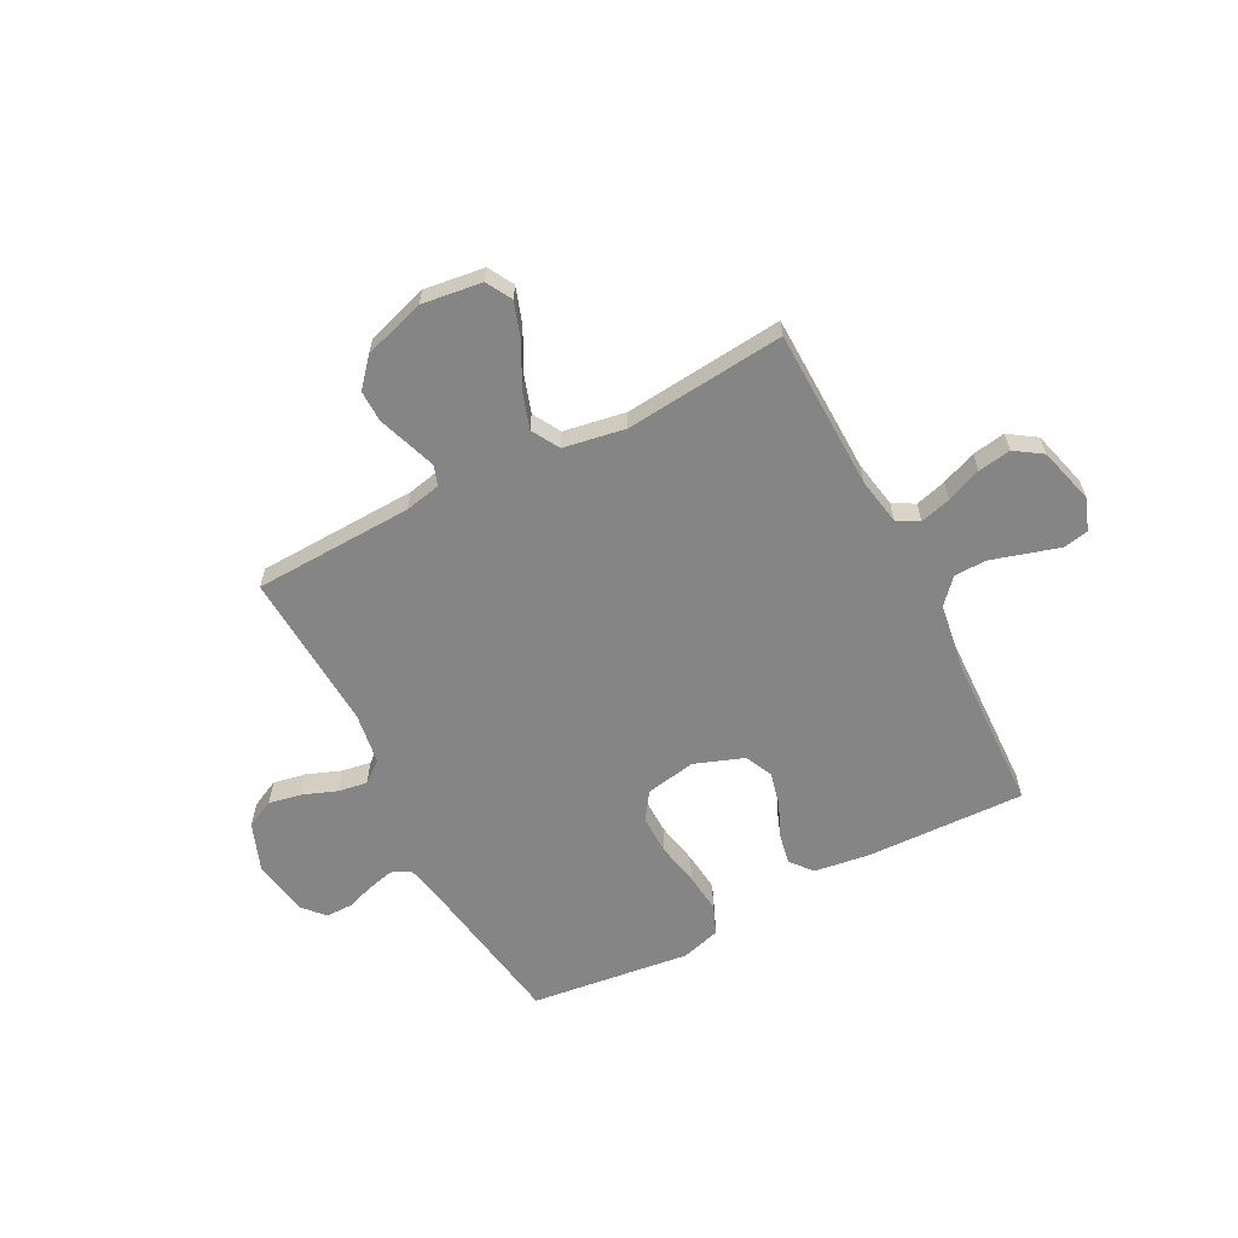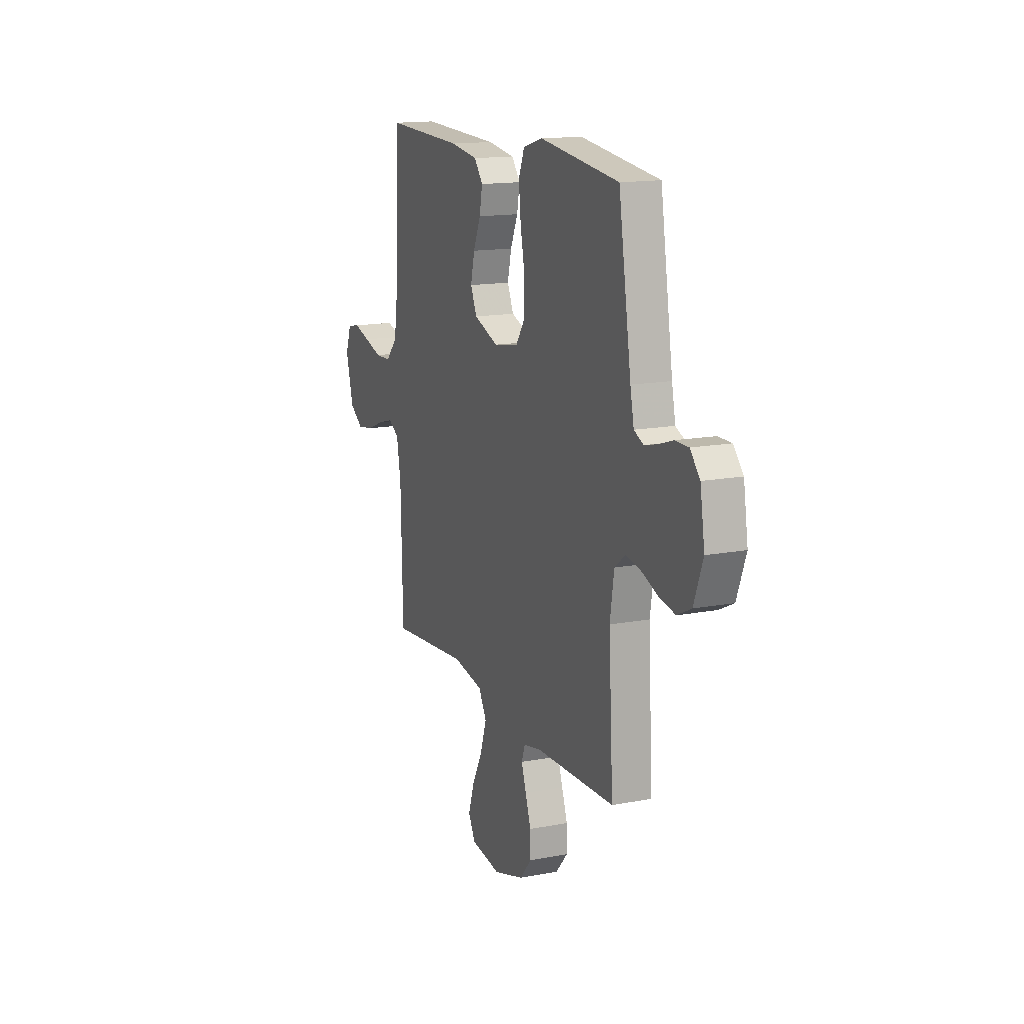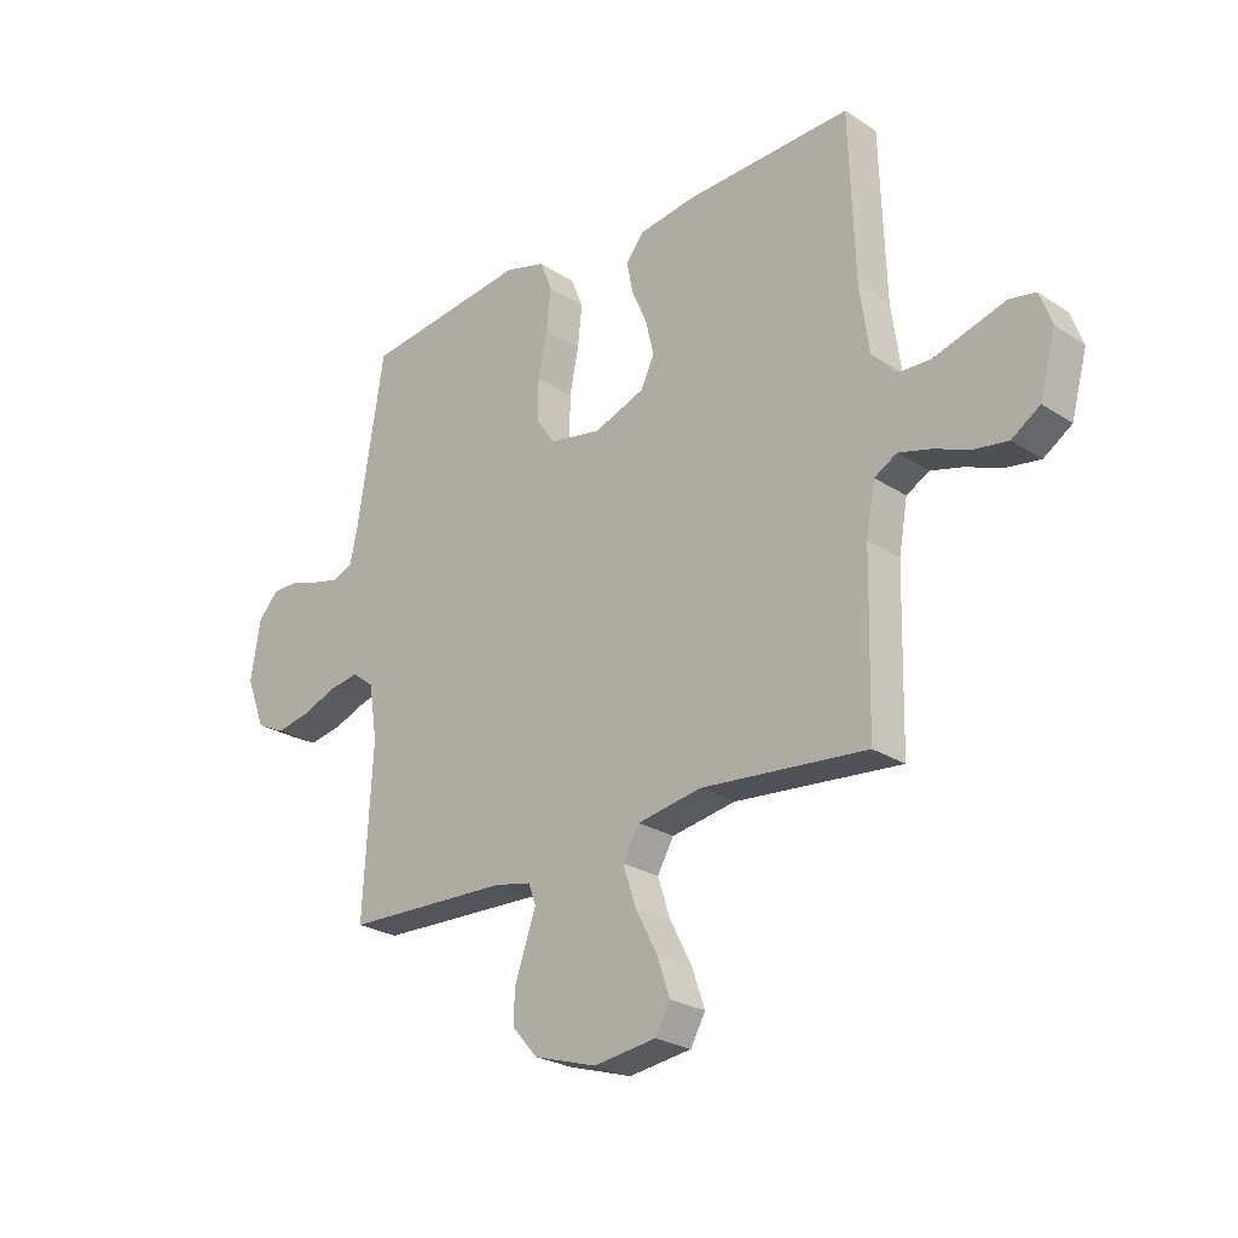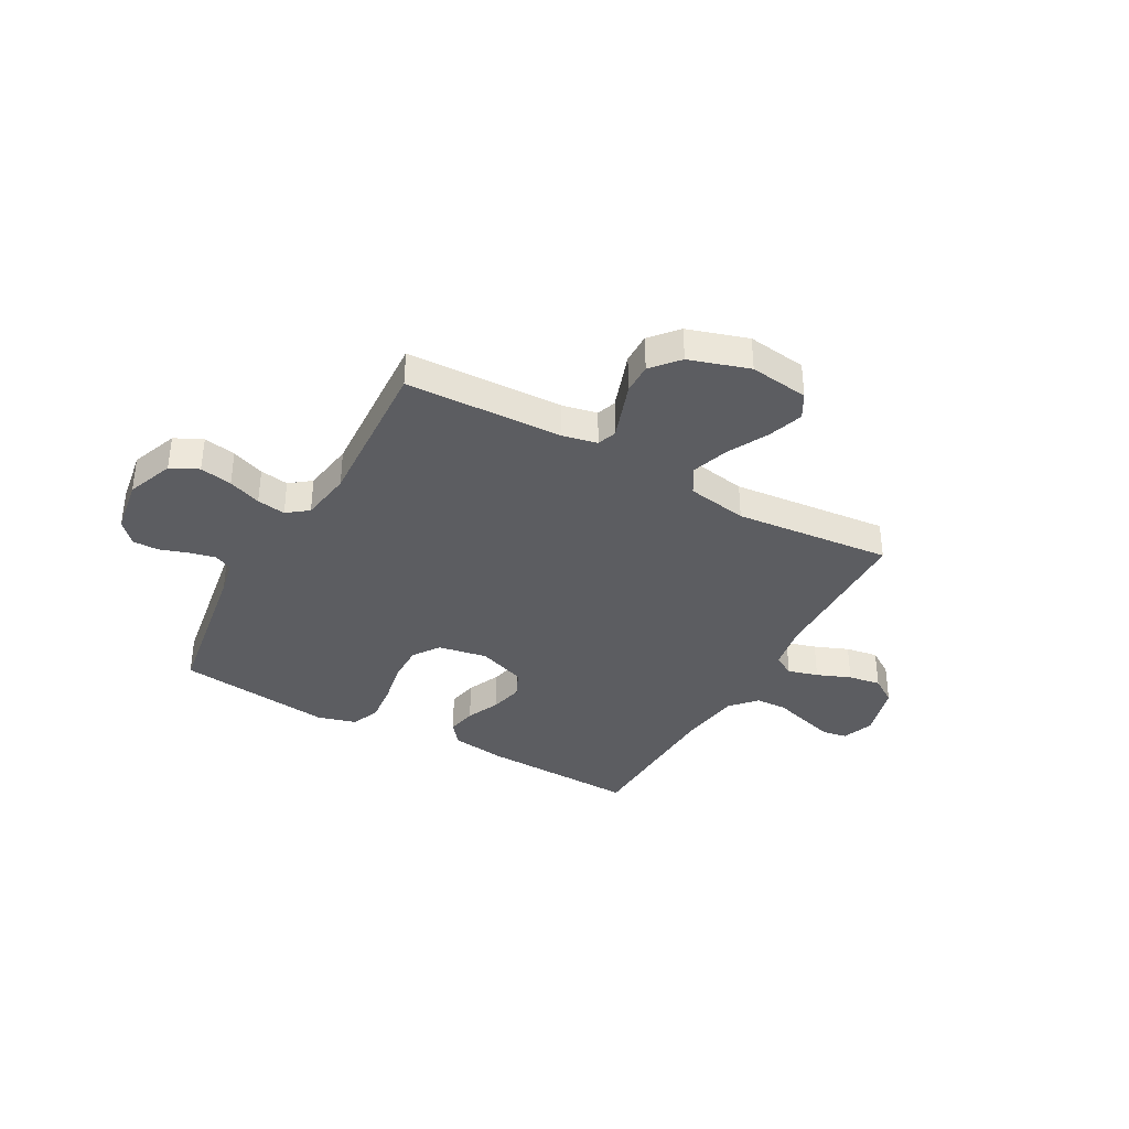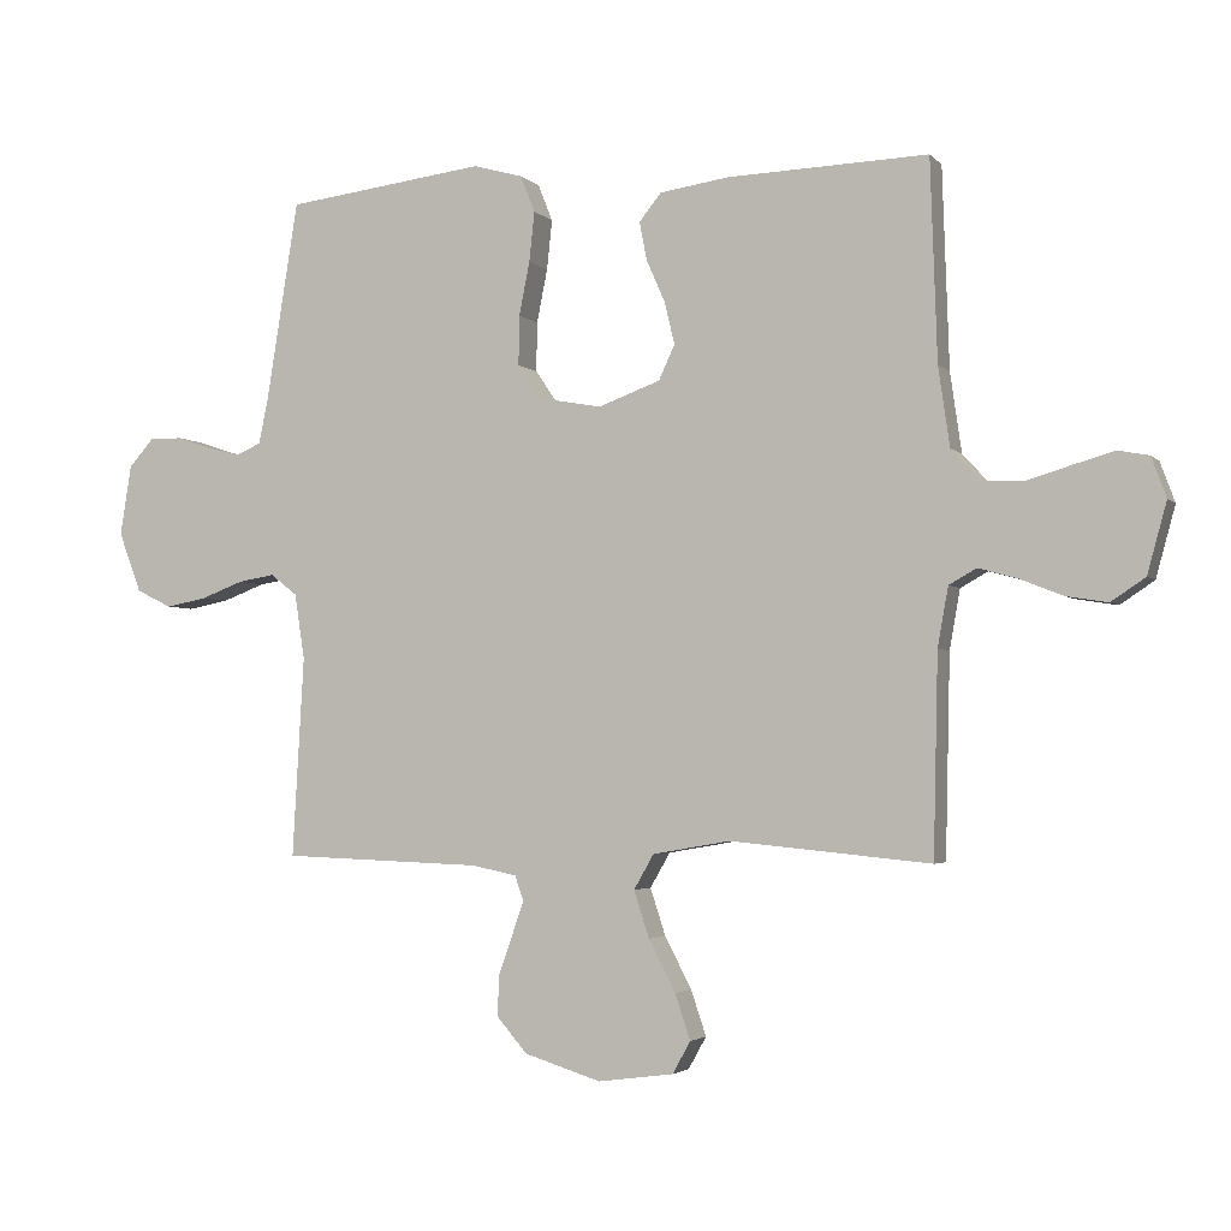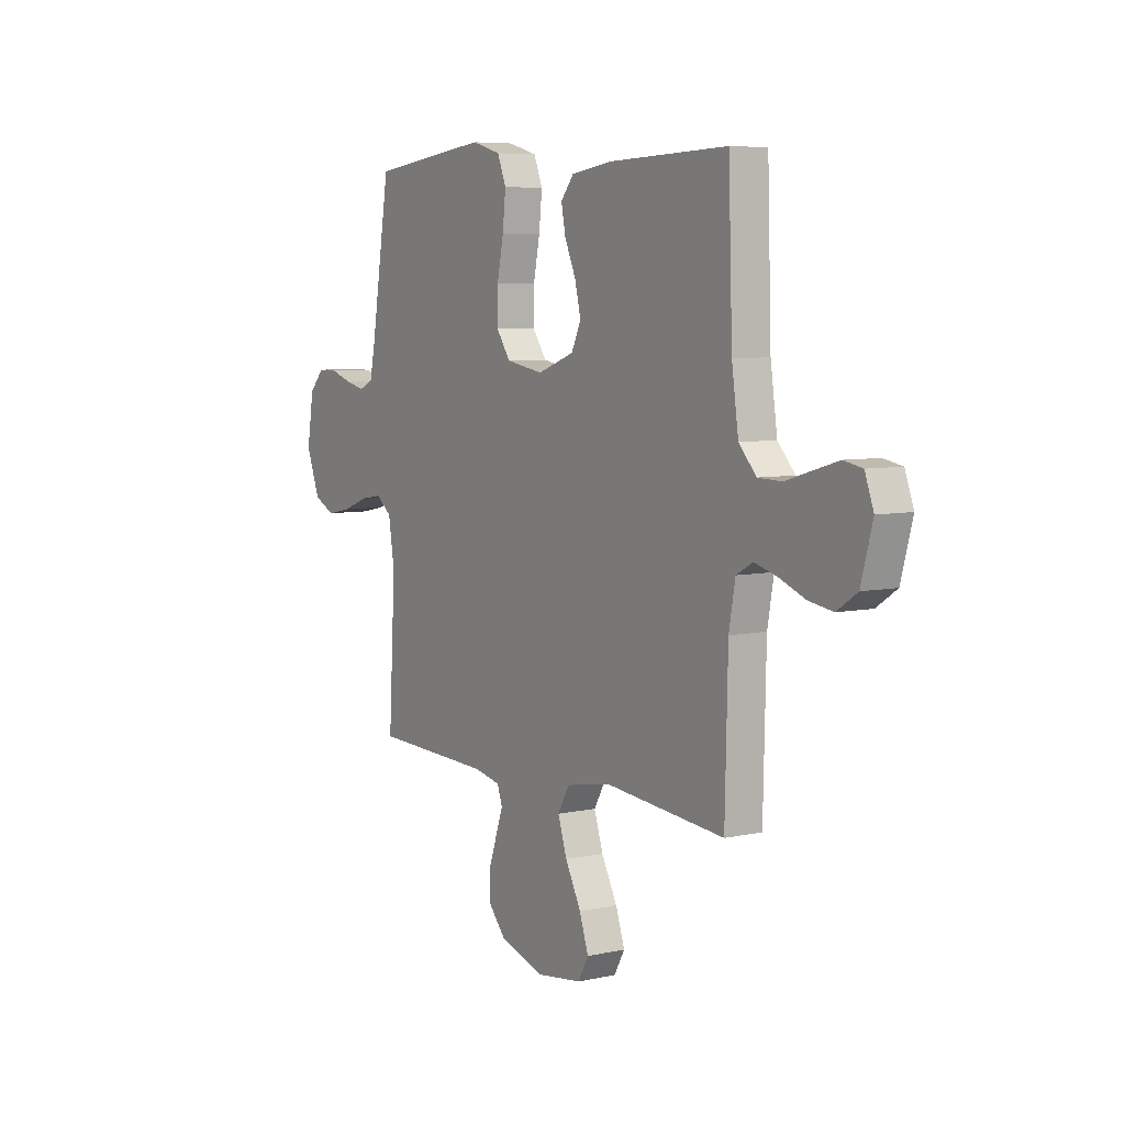
<metadata>
{"format":"obj","ext":"obj","renderer":"f3d","projection":"perspective","resolution":1024,"background":"white","views":[{"elev":-61.8,"azim":-152.5,"up":"+Y"},{"elev":15.0,"azim":67.8,"up":"+Z"},{"elev":-25.3,"azim":-136.1,"up":"+Z"},{"elev":-36.7,"azim":150.9,"up":"+Y"},{"elev":-3.1,"azim":-159.3,"up":"+Z"},{"elev":6.3,"azim":-123.0,"up":"+Z"}]}
</metadata>
<code>
v -0.5 0.07 -0.5
v -0.507 0.07 -0.2
v -0.523 0.07 -0.111
v -0.564 0.07 -0.088
v -0.622 0.07 -0.104
v -0.687 0.07 -0.13
v -0.749 0.07 -0.14
v -0.8 0.07 -0.106
v -0.829 0.07 0
v -0.807 0.07 0.06
v -0.76 0.07 0.069
v -0.698 0.07 0.051
v -0.631 0.07 0.031
v -0.571 0.07 0.033
v -0.527 0.07 0.081
v -0.51 0.07 0.2
v -0.5 0.07 0.5
v -0.2 0.07 0.49
v -0.096 0.07 0.475
v -0.063 0.07 0.434
v -0.074 0.07 0.377
v -0.102 0.07 0.313
v -0.117 0.07 0.25
v -0.093 0.07 0.198
v 0 0.07 0.164
v 0.094 0.07 0.181
v 0.129 0.07 0.232
v 0.128 0.07 0.306
v 0.112 0.07 0.386
v 0.104 0.07 0.461
v 0.126 0.07 0.516
v 0.2 0.07 0.537
v 0.5 0.07 0.5
v 0.548 0.07 0.2
v 0.562 0.07 0.133
v 0.598 0.07 0.117
v 0.647 0.07 0.129
v 0.701 0.07 0.147
v 0.751 0.07 0.147
v 0.788 0.07 0.106
v 0.805 0.07 0
v 0.771 0.07 -0.09
v 0.718 0.07 -0.116
v 0.656 0.07 -0.104
v 0.593 0.07 -0.08
v 0.538 0.07 -0.071
v 0.498 0.07 -0.102
v 0.483 0.07 -0.2
v 0.5 0.07 -0.5
v 0.2 0.07 -0.511
v 0.133 0.07 -0.525
v 0.12 0.07 -0.562
v 0.138 0.07 -0.614
v 0.159 0.07 -0.674
v 0.16 0.07 -0.733
v 0.115 0.07 -0.785
v 0 0.07 -0.821
v -0.113 0.07 -0.806
v -0.14 0.07 -0.758
v -0.117 0.07 -0.69
v -0.077 0.07 -0.613
v -0.054 0.07 -0.543
v -0.084 0.07 -0.491
v -0.2 0.07 -0.471
v -0.5 0 -0.5
v -0.507 0 -0.2
v -0.523 0 -0.111
v -0.564 0 -0.088
v -0.622 0 -0.104
v -0.687 0 -0.13
v -0.749 0 -0.14
v -0.8 0 -0.106
v -0.829 0 0
v -0.807 0 0.06
v -0.76 0 0.069
v -0.698 0 0.051
v -0.631 0 0.031
v -0.571 0 0.033
v -0.527 0 0.081
v -0.51 0 0.2
v -0.5 0 0.5
v -0.2 0 0.49
v -0.096 0 0.475
v -0.063 0 0.434
v -0.074 0 0.377
v -0.102 0 0.313
v -0.117 0 0.25
v -0.093 0 0.198
v 0 0 0.164
v 0.094 0 0.181
v 0.129 0 0.232
v 0.128 0 0.306
v 0.112 0 0.386
v 0.104 0 0.461
v 0.126 0 0.516
v 0.2 0 0.537
v 0.5 0 0.5
v 0.548 0 0.2
v 0.562 0 0.133
v 0.598 0 0.117
v 0.647 0 0.129
v 0.701 0 0.147
v 0.751 0 0.147
v 0.788 0 0.106
v 0.805 0 0
v 0.771 0 -0.09
v 0.718 0 -0.116
v 0.656 0 -0.104
v 0.593 0 -0.08
v 0.538 0 -0.071
v 0.498 0 -0.102
v 0.483 0 -0.2
v 0.5 0 -0.5
v 0.2 0 -0.511
v 0.133 0 -0.525
v 0.12 0 -0.562
v 0.138 0 -0.614
v 0.159 0 -0.674
v 0.16 0 -0.733
v 0.115 0 -0.785
v 0 0 -0.821
v -0.113 0 -0.806
v -0.14 0 -0.758
v -0.117 0 -0.69
v -0.077 0 -0.613
v -0.054 0 -0.543
v -0.084 0 -0.491
v -0.2 0 -0.471
f 59 60 61
f 58 59 61
f 57 58 61
f 56 57 61
f 55 56 61
f 54 55 61
f 53 54 61
f 52 53 61 62
f 51 52 62 63
f 48 49 50
f 51 63 64
f 50 51 64
f 48 50 64
f 47 48 64
f 43 44 45
f 42 43 45
f 41 42 45
f 40 41 45
f 39 40 45
f 38 39 45
f 37 38 45
f 36 37 45 46
f 64 1 2
f 47 64 2
f 46 47 2
f 36 46 2
f 35 36 2
f 32 33 34
f 31 32 34
f 30 31 34
f 29 30 34
f 28 29 34
f 20 21 22
f 19 20 22
f 18 19 22
f 17 18 22
f 16 17 22
f 15 16 22 23
f 14 15 23 24
f 11 12 13
f 10 11 13
f 9 10 13
f 8 9 13
f 7 8 13
f 6 7 13
f 5 6 13
f 4 5 13 14
f 14 24 25
f 4 14 25
f 3 4 25
f 27 28 34 35
f 26 27 35
f 25 26 35
f 3 25 35
f 2 3 35
f 125 124 123
f 125 123 122
f 125 122 121
f 125 121 120
f 125 120 119
f 125 119 118
f 125 118 117
f 126 125 117 116
f 127 126 116 115
f 114 113 112
f 128 127 115
f 128 115 114
f 128 114 112
f 128 112 111
f 109 108 107
f 109 107 106
f 109 106 105
f 109 105 104
f 109 104 103
f 109 103 102
f 109 102 101
f 110 109 101 100
f 66 65 128
f 66 128 111
f 66 111 110
f 66 110 100
f 66 100 99
f 98 97 96
f 98 96 95
f 98 95 94
f 98 94 93
f 98 93 92
f 86 85 84
f 86 84 83
f 86 83 82
f 86 82 81
f 86 81 80
f 87 86 80 79
f 88 87 79 78
f 77 76 75
f 77 75 74
f 77 74 73
f 77 73 72
f 77 72 71
f 77 71 70
f 77 70 69
f 78 77 69 68
f 89 88 78
f 89 78 68
f 89 68 67
f 99 98 92 91
f 99 91 90
f 99 90 89
f 99 89 67
f 99 67 66
f 1 65 66 2
f 2 66 67 3
f 3 67 68 4
f 4 68 69 5
f 5 69 70 6
f 6 70 71 7
f 7 71 72 8
f 8 72 73 9
f 9 73 74 10
f 10 74 75 11
f 11 75 76 12
f 12 76 77 13
f 13 77 78 14
f 14 78 79 15
f 15 79 80 16
f 16 80 81 17
f 17 81 82 18
f 18 82 83 19
f 19 83 84 20
f 20 84 85 21
f 21 85 86 22
f 22 86 87 23
f 23 87 88 24
f 24 88 89 25
f 25 89 90 26
f 26 90 91 27
f 27 91 92 28
f 28 92 93 29
f 29 93 94 30
f 30 94 95 31
f 31 95 96 32
f 32 96 97 33
f 33 97 98 34
f 34 98 99 35
f 35 99 100 36
f 36 100 101 37
f 37 101 102 38
f 38 102 103 39
f 39 103 104 40
f 40 104 105 41
f 41 105 106 42
f 42 106 107 43
f 43 107 108 44
f 44 108 109 45
f 45 109 110 46
f 46 110 111 47
f 47 111 112 48
f 48 112 113 49
f 49 113 114 50
f 50 114 115 51
f 51 115 116 52
f 52 116 117 53
f 53 117 118 54
f 54 118 119 55
f 55 119 120 56
f 56 120 121 57
f 57 121 122 58
f 58 122 123 59
f 59 123 124 60
f 60 124 125 61
f 61 125 126 62
f 62 126 127 63
f 63 127 128 64
f 64 128 65 1

</code>
